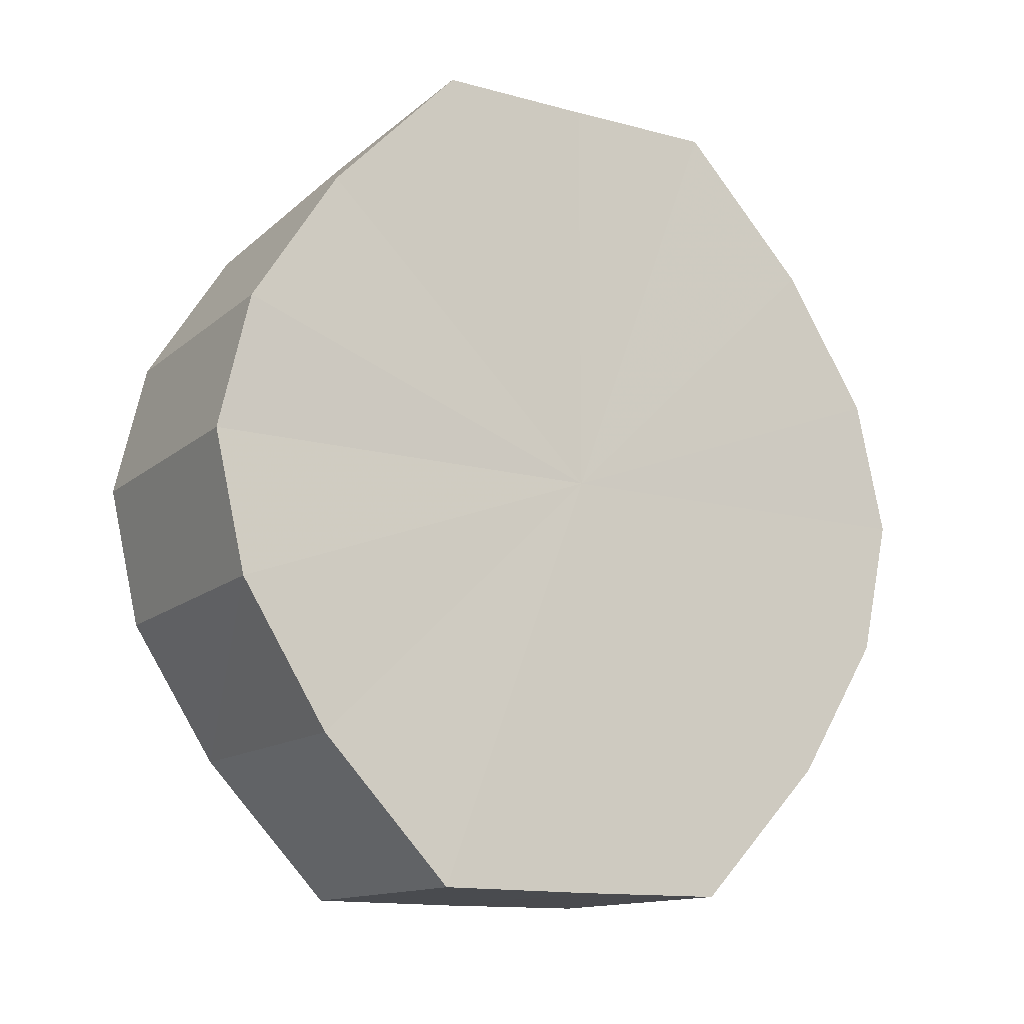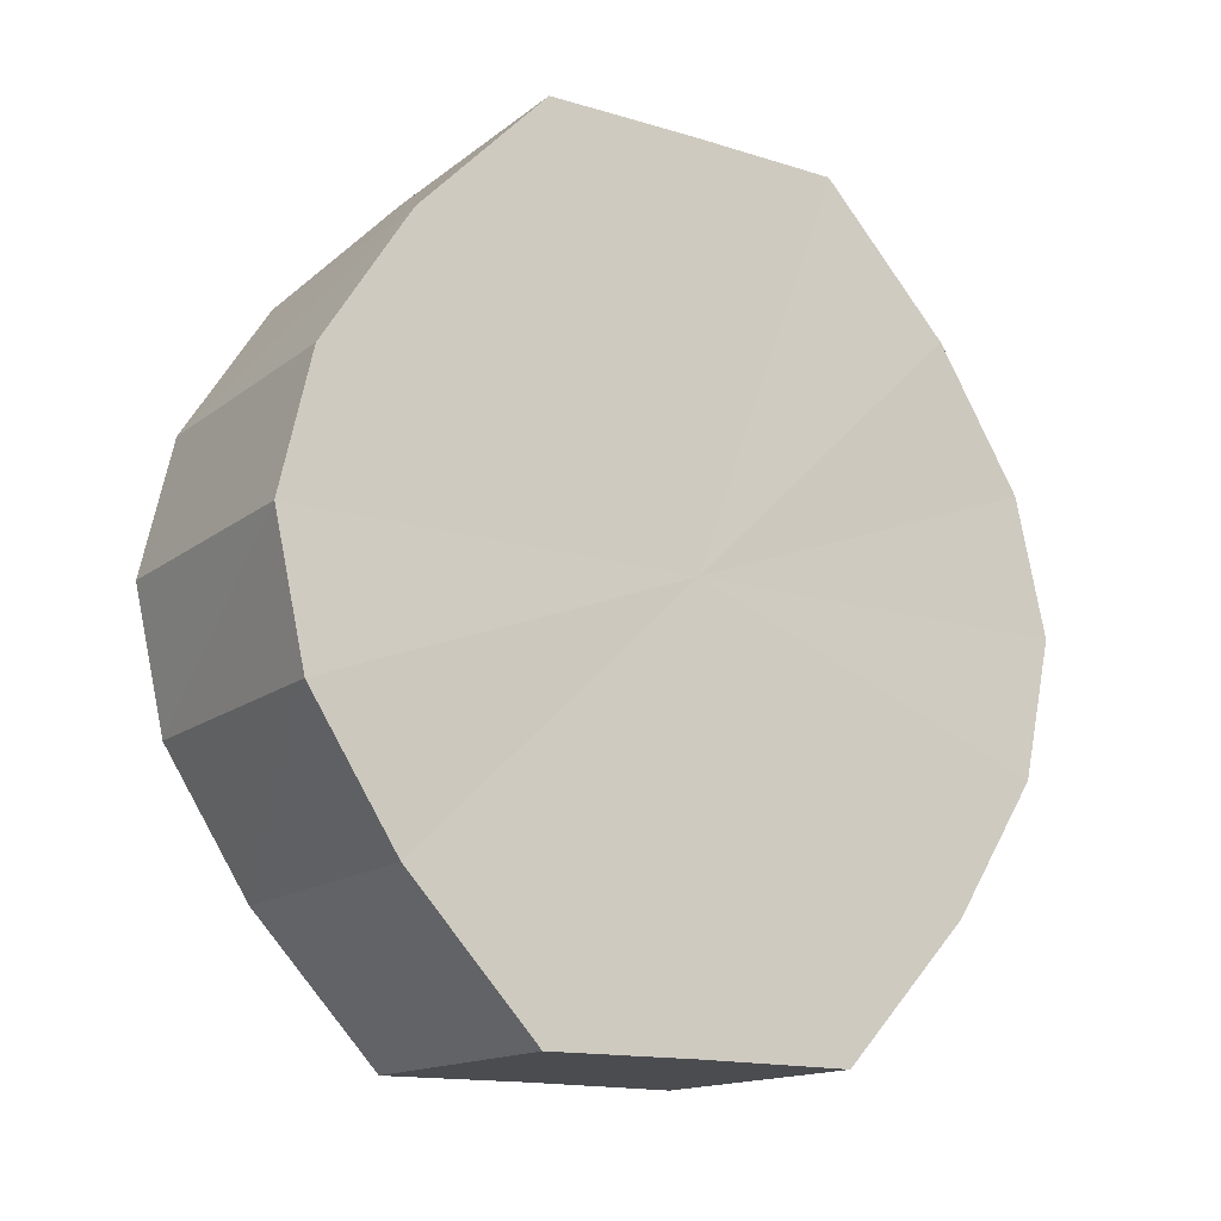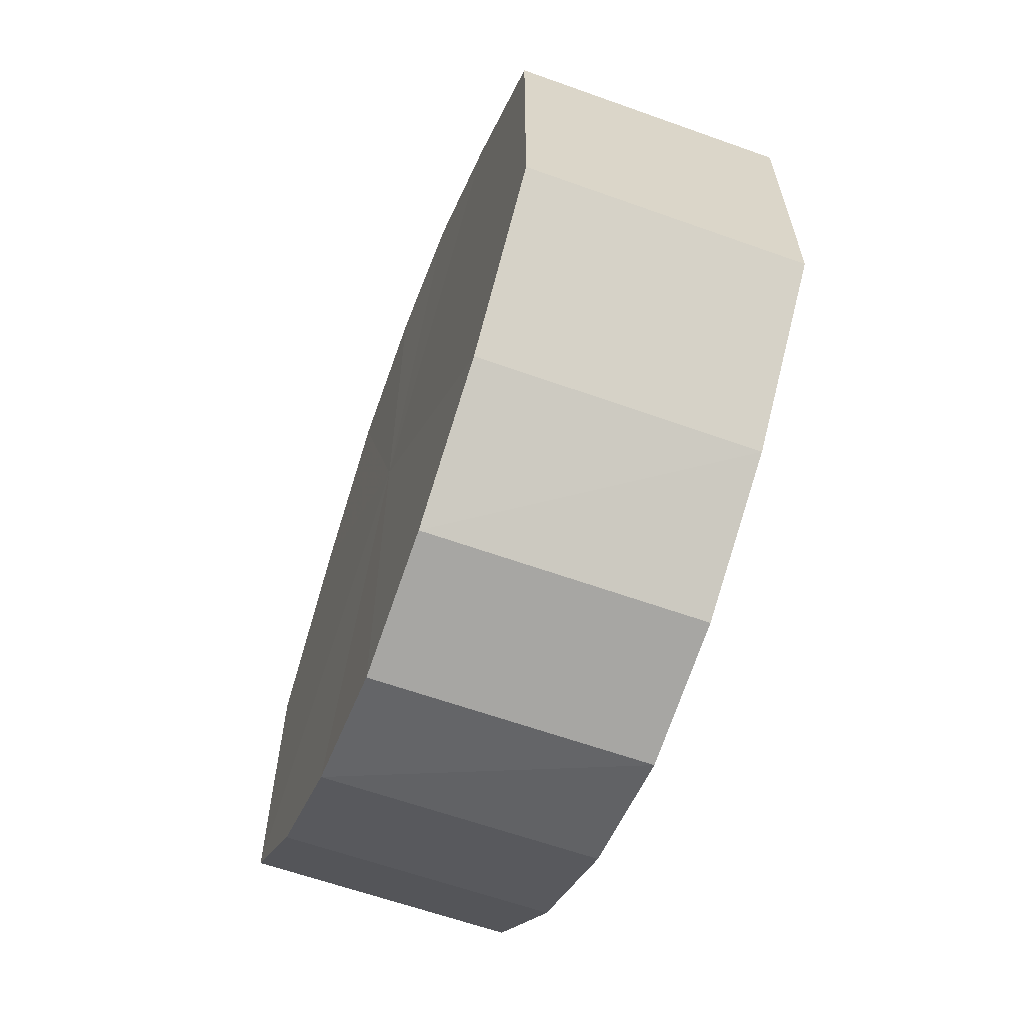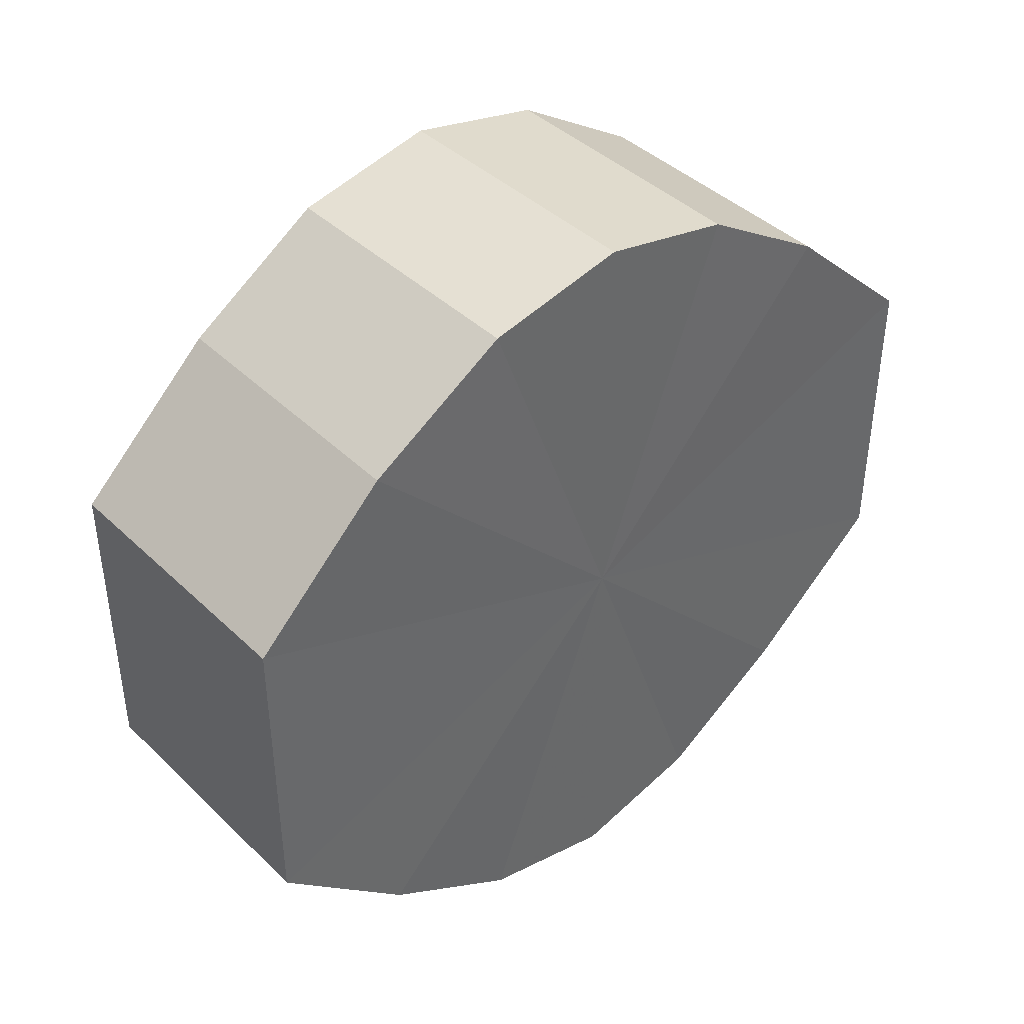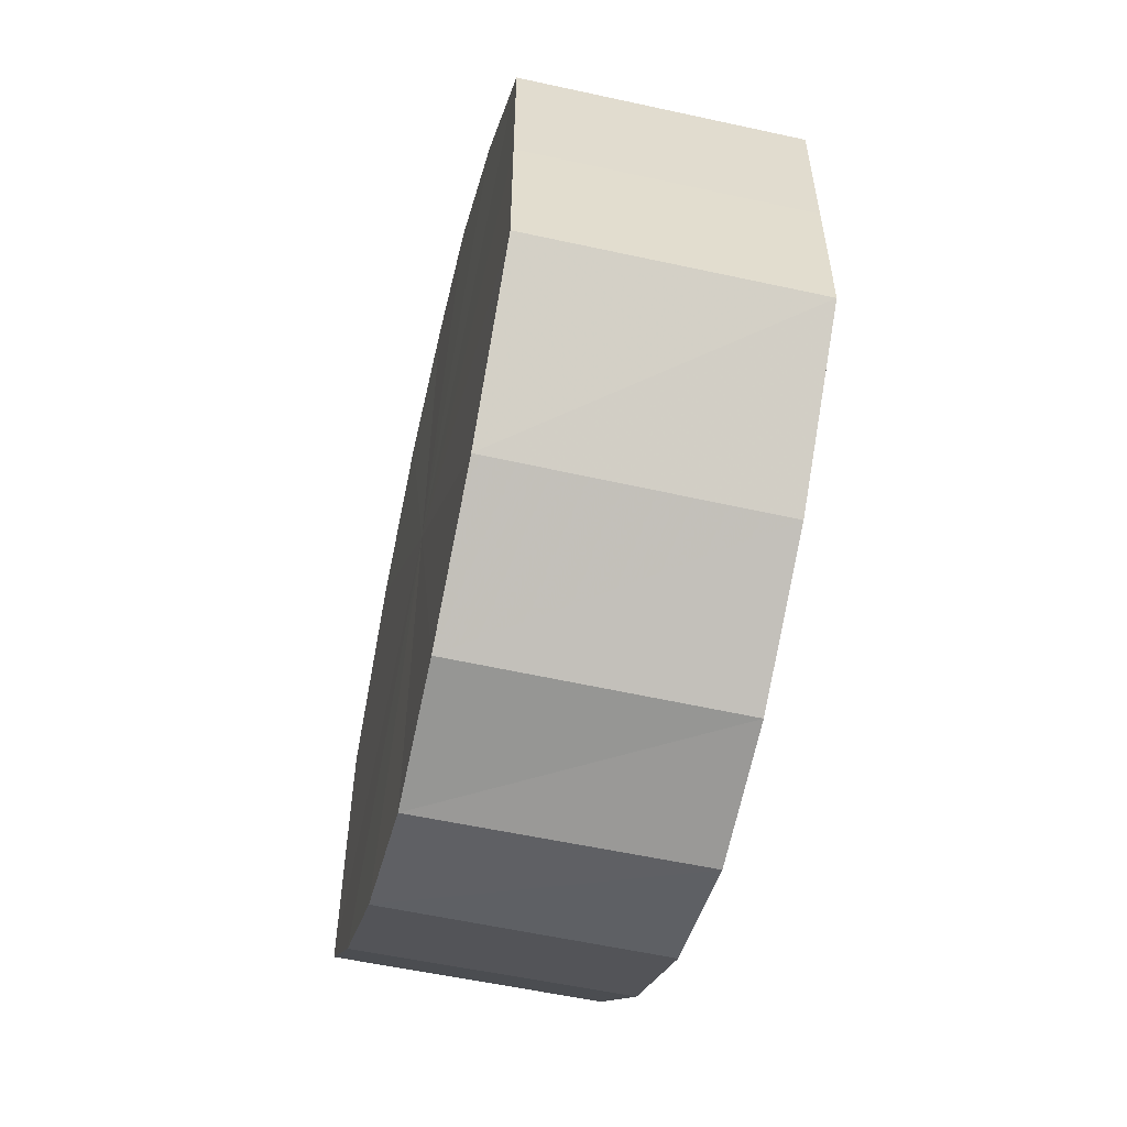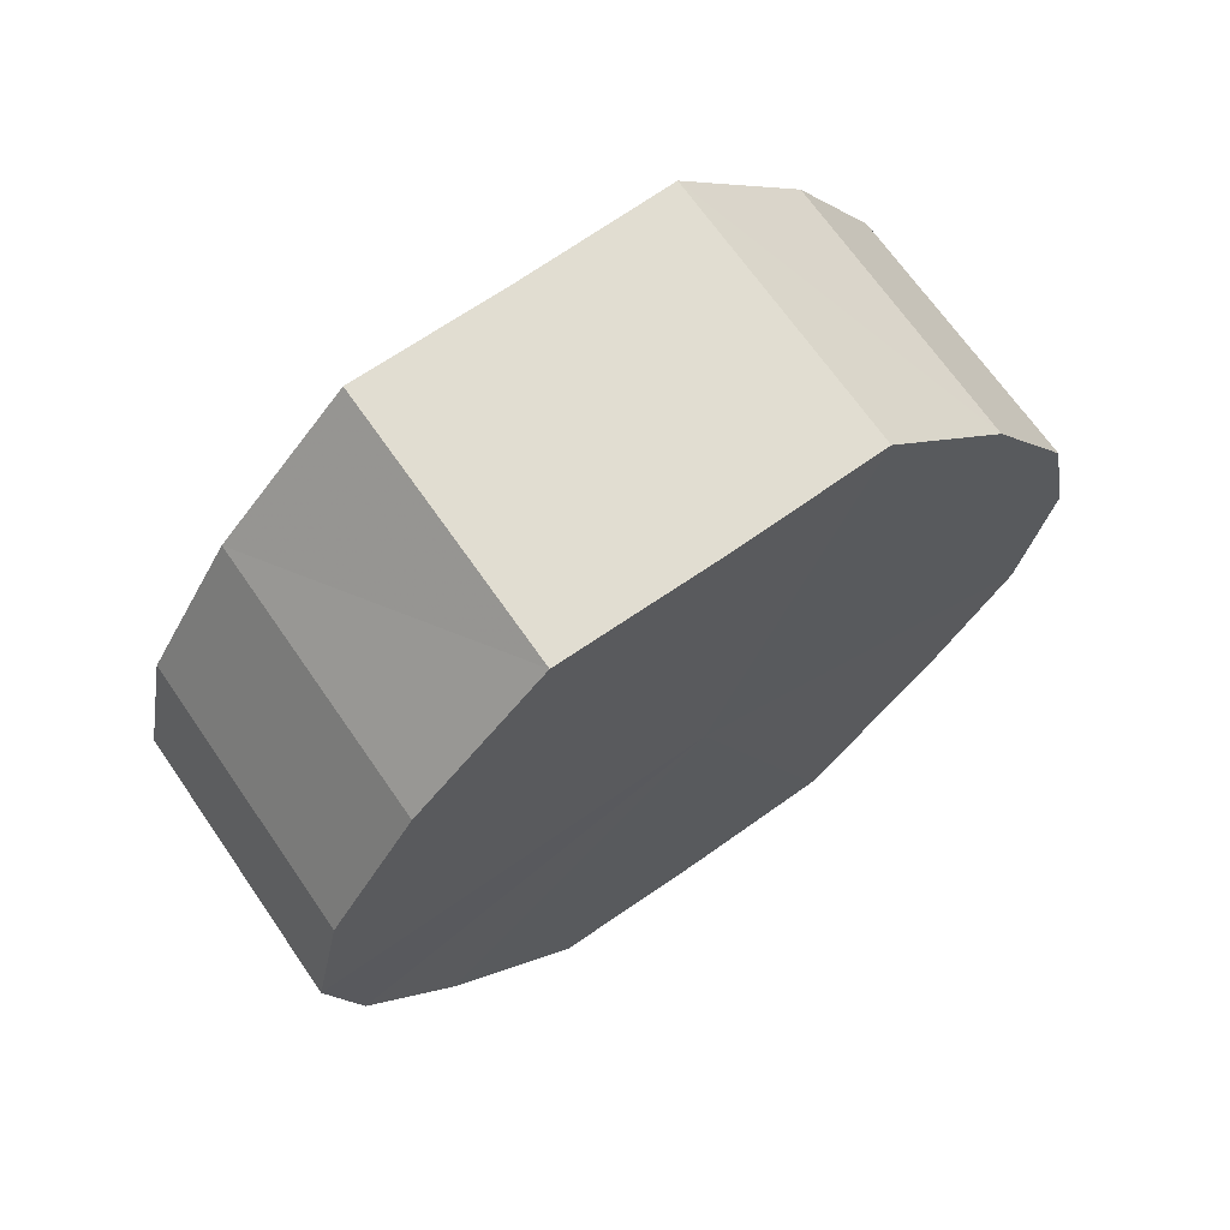
<metadata>
{"format":"obj","ext":"obj","renderer":"f3d","projection":"perspective","resolution":1024,"background":"white","views":[{"elev":-13.9,"azim":-120.7,"up":"+Y"},{"elev":-15.1,"azim":-123.1,"up":"+Y"},{"elev":-62.5,"azim":-20.0,"up":"+Z"},{"elev":41.1,"azim":49.0,"up":"+Z"},{"elev":-55.4,"azim":-13.1,"up":"+Z"},{"elev":68.6,"azim":-124.9,"up":"+Y"}]}
</metadata>
<code>
o 9562
v 2245 1852 10.49
v 2245 1852 10.5
v 2245 1852 10.49
v 2245 1852 10.51
v 2245 1852 10.5
v 2245 1852 10.48
v 2245 1852 10.48
v 2245 1852 10.51
v 2245 1852 10.51
v 2245 1852 10.47
v 2245 1852 10.47
v 2245 1852 10.52
v 2245 1852 10.51
v 2245 1852 10.46
v 2245 1852 10.46
v 2245 1852 10.51
v 2245 1852 10.52
v 2245 1852 10.46
v 2245 1852 10.46
v 2245 1852 10.51
v 2245 1852 10.51
v 2245 1852 10.46
v 2245 1852 10.46
v 2245 1852 10.5
v 2245 1852 10.51
v 2245 1852 10.47
v 2245 1852 10.47
v 2245 1852 10.49
v 2245 1852 10.5
v 2245 1852 10.48
v 2245 1852 10.48
v 2245 1852 10.49
v 2245 1852 10.49
v 2245 1852 10.5
v 2245 1852 10.5
v 2245 1852 10.51
v 2245 1852 10.51
v 2245 1852 10.48
v 2245 1852 10.49
v 2245 1852 10.47
v 2245 1852 10.48
v 2245 1852 10.51
v 2245 1852 10.51
v 2245 1852 10.46
v 2245 1852 10.47
v 2245 1852 10.46
v 2245 1852 10.46
v 2245 1852 10.52
v 2245 1852 10.52
v 2245 1852 10.46
v 2245 1852 10.46
v 2245 1852 10.47
v 2245 1852 10.46
v 2245 1852 10.51
v 2245 1852 10.51
v 2245 1852 10.48
v 2245 1852 10.47
v 2245 1852 10.49
v 2245 1852 10.48
v 2245 1852 10.51
v 2245 1852 10.51
v 2245 1852 10.5
v 2245 1852 10.49
v 2245 1852 10.5
v 2245 1852 10.49
v 2245 1852 10.5
v 2245 1852 10.49
v 2245 1852 10.51
v 2245 1852 10.48
v 2245 1852 10.51
v 2245 1852 10.47
v 2245 1852 10.52
v 2245 1852 10.46
v 2245 1852 10.51
v 2245 1852 10.46
v 2245 1852 10.51
v 2245 1852 10.46
v 2245 1852 10.5
v 2245 1852 10.47
v 2245 1852 10.49
v 2245 1852 10.48
v 2245 1852 10.49
v 2245 1852 10.49
v 2245 1852 10.5
v 2245 1852 10.48
v 2245 1852 10.51
v 2245 1852 10.47
v 2245 1852 10.51
v 2245 1852 10.46
v 2245 1852 10.52
v 2245 1852 10.46
v 2245 1852 10.51
v 2245 1852 10.46
v 2245 1852 10.51
v 2245 1852 10.47
v 2245 1852 10.5
v 2245 1852 10.48
v 2245 1852 10.49
f 1 2 3
f 2 4 5
f 6 1 7
f 4 8 9
f 10 6 11
f 8 12 13
f 14 10 15
f 12 16 17
f 18 14 19
f 16 20 21
f 22 18 23
f 20 24 25
f 26 22 27
f 24 28 29
f 30 26 31
f 28 30 32
f 33 34 35
f 35 36 37
f 38 39 33
f 40 41 38
f 37 42 43
f 44 45 40
f 46 47 44
f 43 48 49
f 50 51 46
f 52 53 50
f 49 54 55
f 56 57 52
f 58 59 56
f 55 60 61
f 62 63 58
f 61 64 62
f 65 66 67
f 65 68 66
f 65 67 69
f 65 70 68
f 65 69 71
f 65 72 70
f 65 71 73
f 65 74 72
f 65 73 75
f 65 76 74
f 65 75 77
f 65 78 76
f 65 77 79
f 65 80 78
f 65 79 81
f 65 81 80
f 82 83 84
f 82 85 83
f 82 84 86
f 82 87 85
f 82 86 88
f 82 89 87
f 82 88 90
f 82 91 89
f 82 90 92
f 82 93 91
f 82 92 94
f 82 95 93
f 82 94 96
f 82 97 95
f 82 96 98
f 82 98 97

</code>
